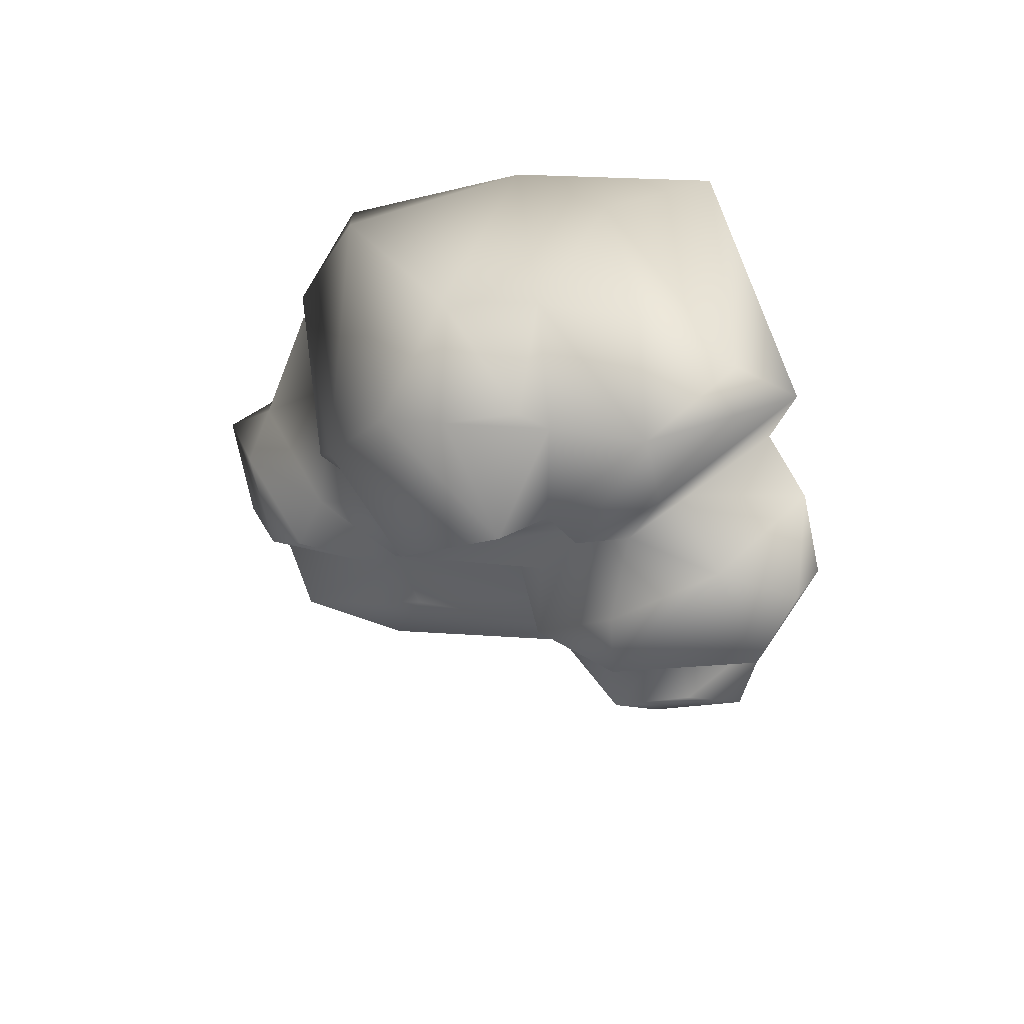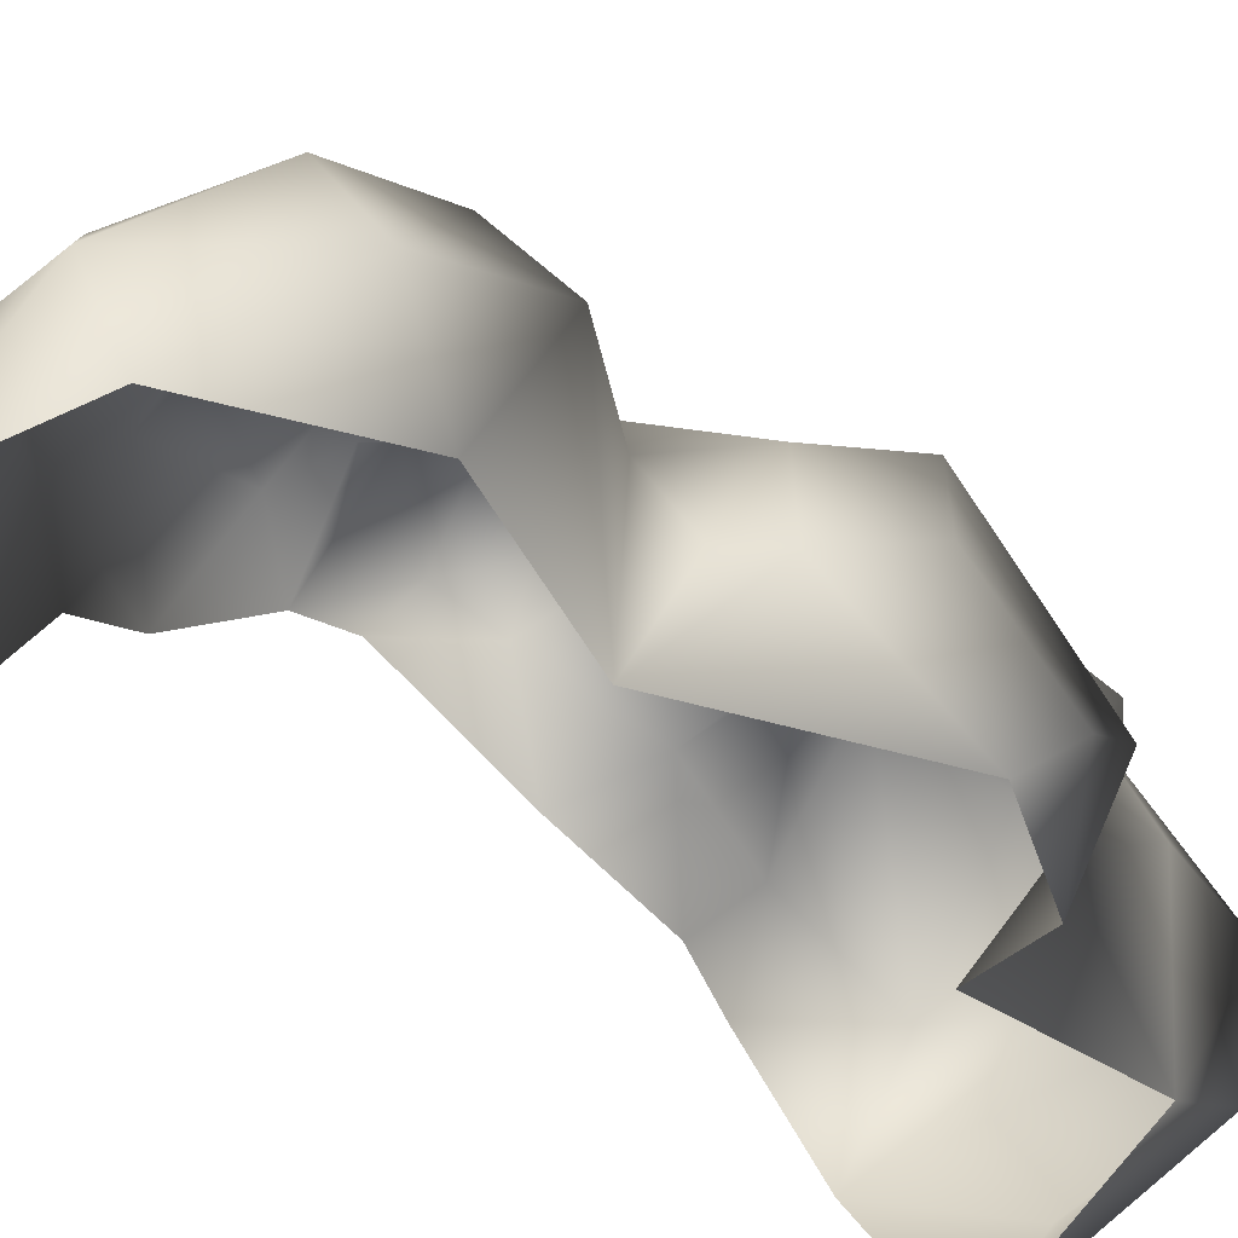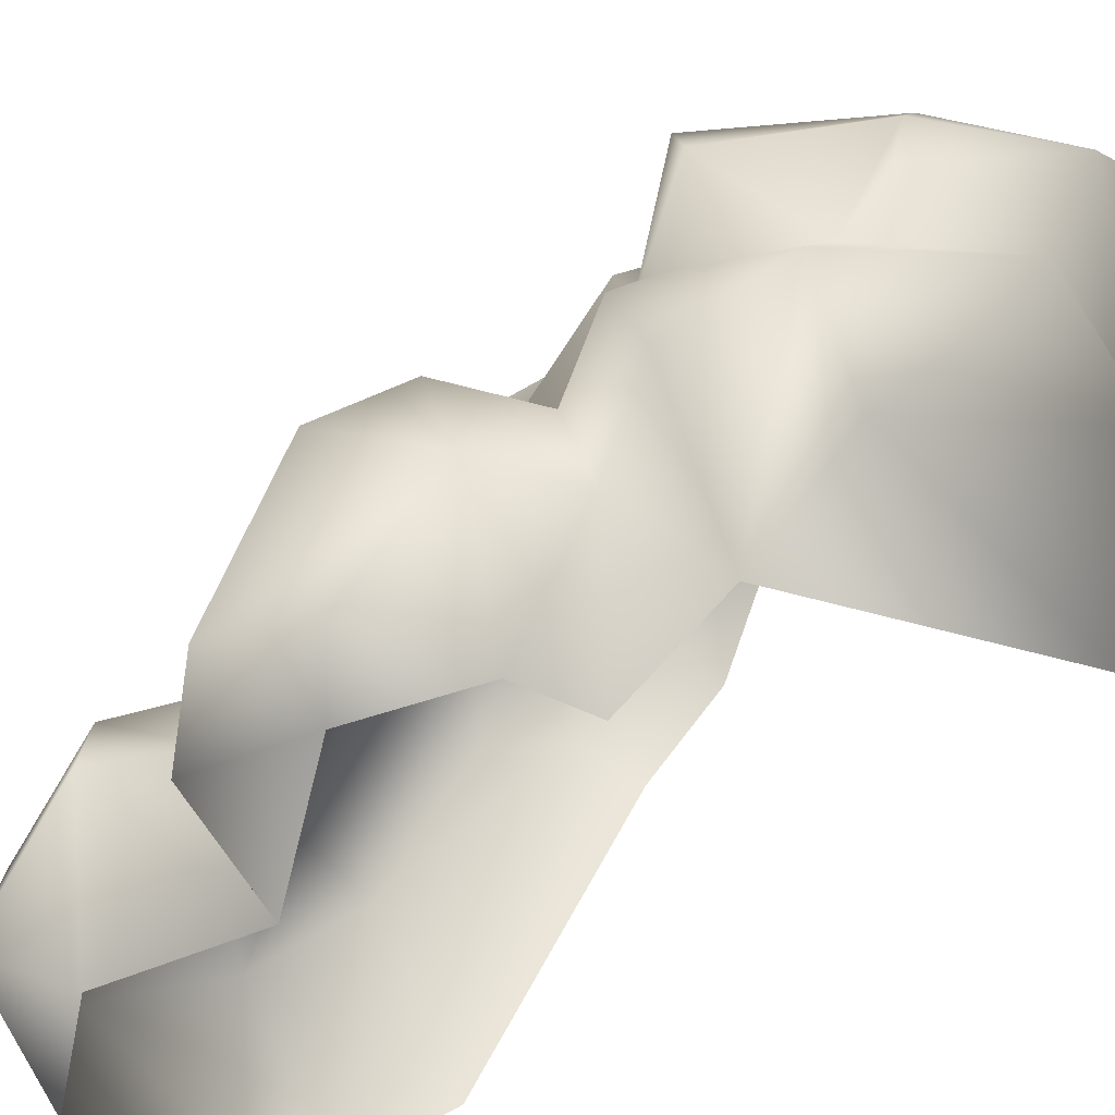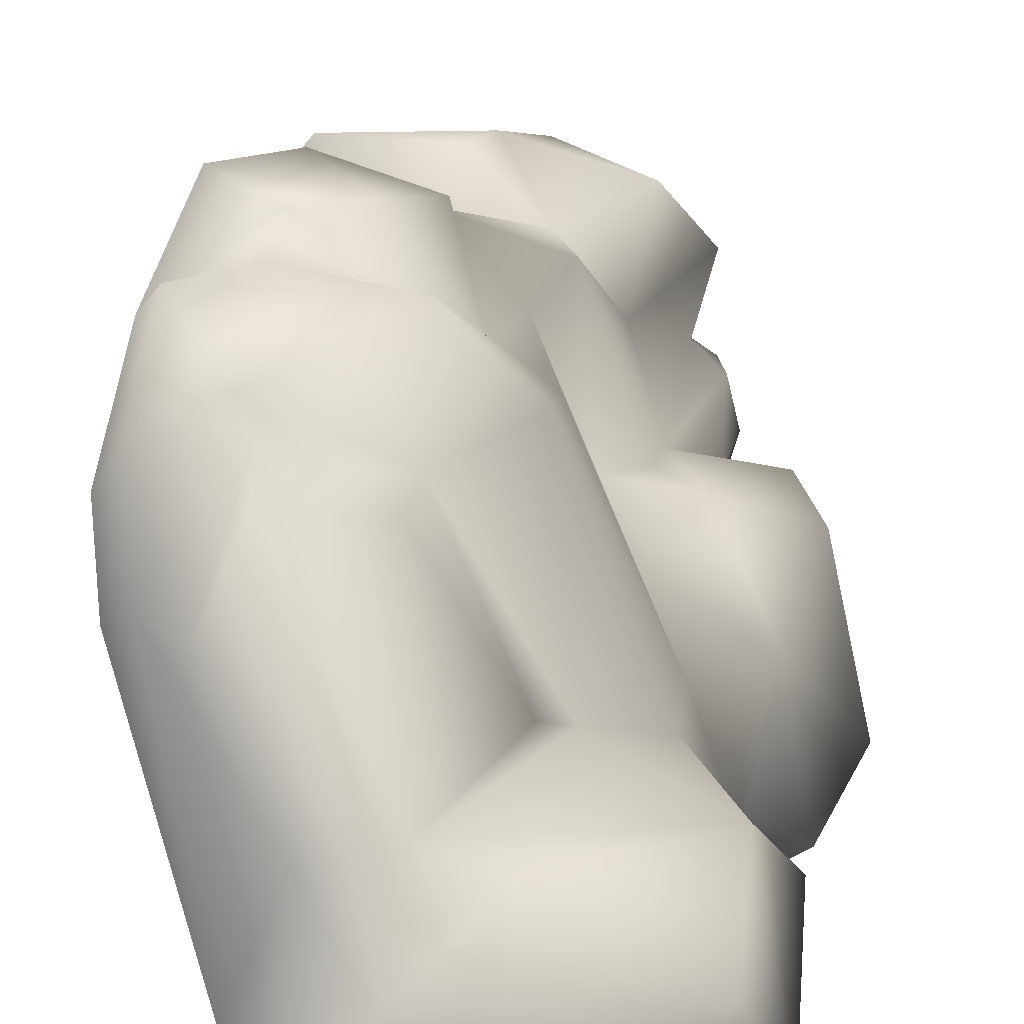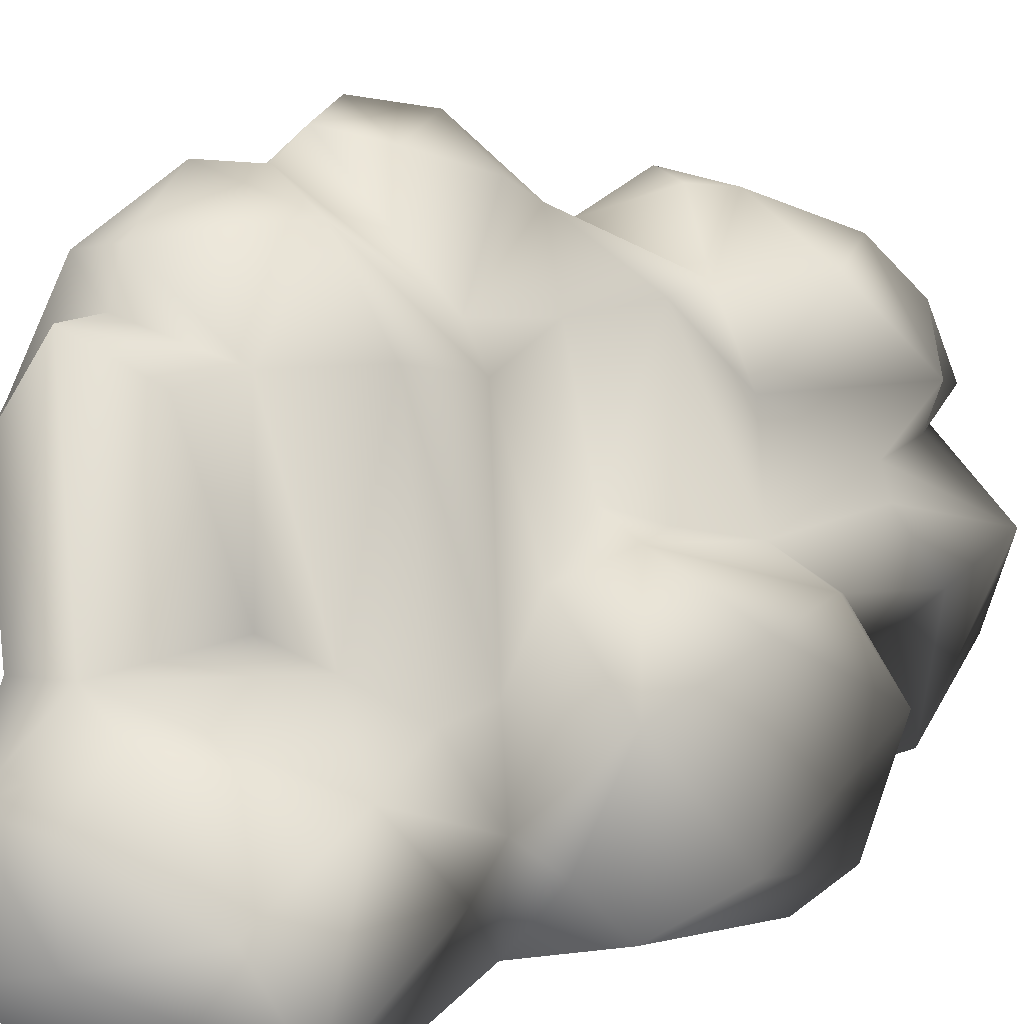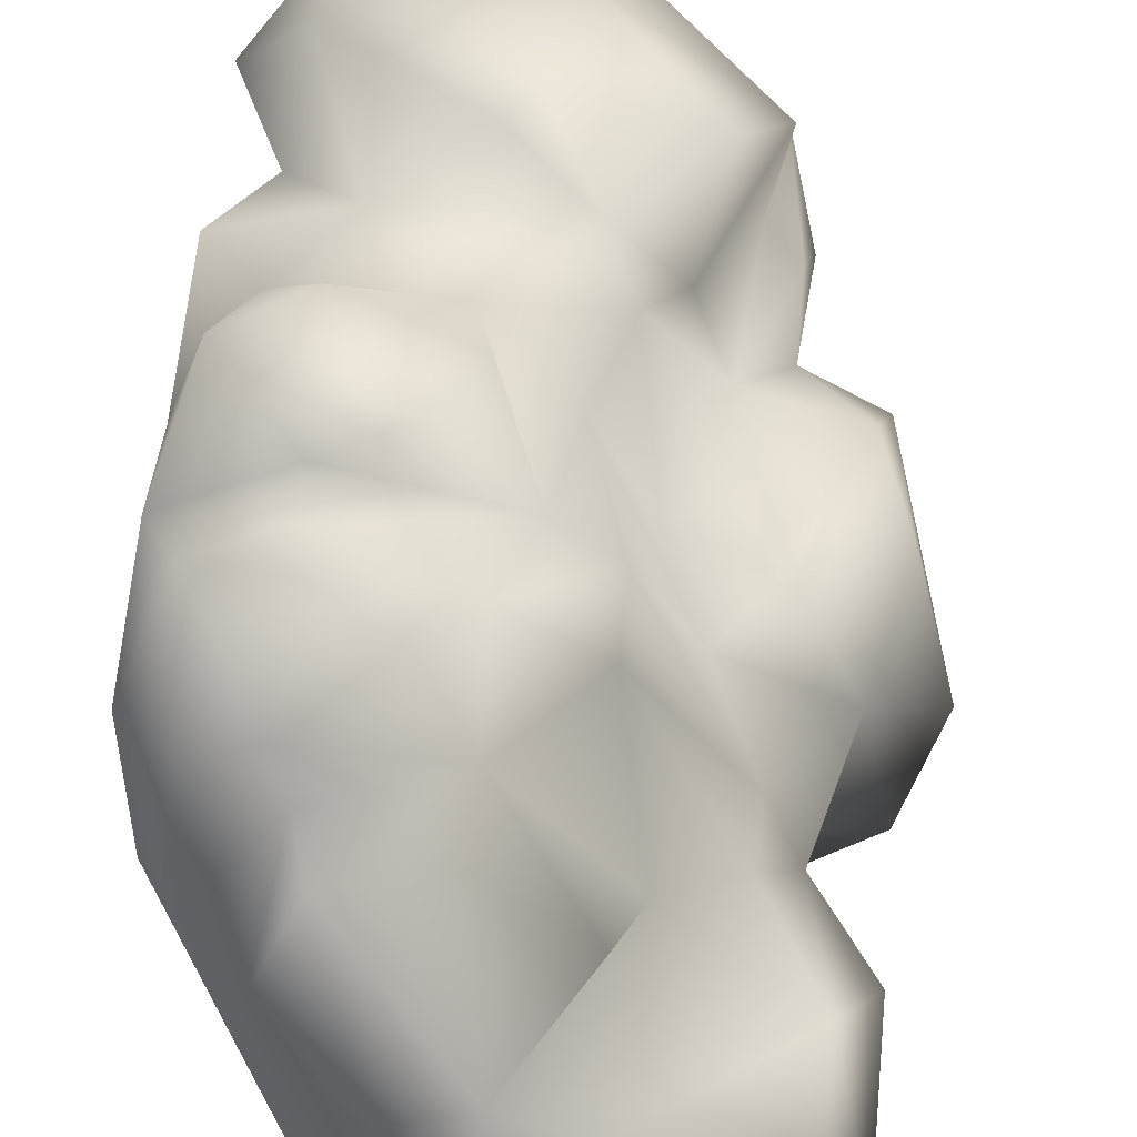
<metadata>
{"format":"obj","ext":"obj","renderer":"f3d","projection":"perspective","resolution":1024,"background":"white","views":[{"elev":72.7,"azim":-112.6,"up":"+Z"},{"elev":-50.9,"azim":-129.0,"up":"+Y"},{"elev":-37.2,"azim":-32.5,"up":"+Y"},{"elev":32.3,"azim":-170.4,"up":"+Y"},{"elev":25.2,"azim":-127.0,"up":"+Y"},{"elev":65.9,"azim":-172.4,"up":"+Y"}]}
</metadata>
<code>
v 0.9867 3.404 1.787
v 0.8085 3.328 2.227
v 0.2469 2.878 1.461
v -0.518 3.043 2.109
v -0.3743 2.139 1.412
v 2.431 2.973 2.657
v 0.5516 2.76 3.363
v 2.401 2.33 4.006
v -0.9463 2.085 2.862
v -0.7941 1.467 2.373
v -0.2146 1.218 3.399
v 0.1439 2.222 3.722
v -0.8697 0.4667 3.91
v 1.085 1.841 4.426
v 2.588 0.3948 3.308
v 0.7829 0.9381 4.243
v 3.077 2.124 2.823
v 1.476 -0.0958 4.228
v 1.656 -1.403 3.5
v 0.1907 0.1156 4.427
v -0.498 -0.6798 3.938
v -0.7498 -1.368 3.002
v -1.202 0.3806 2.776
v -1.123 1.27 2.192
v -0.103 1.512 3.878
v -1.159 0.6431 1.696
v -0.7255 1.067 1.255
v -1.785 1.096 1.048
v -1.263 1.735 -0.4428
v -1.919 -0.06628 1.749
v -0.7396 1.483 0.2612
v -0.08792 3.013 0.7327
v -2.149 1.185 0.08597
v -2.607 -0.4785 -0.3718
v -2.321 -0.9552 0.8957
v -1.915 0.6782 -0.9509
v -2.254 -0.9047 -1.23
v -2.038 -1.407 0.4588
v -1.186 -1.408 -1.686
v -1.734 -0.5232 -1.45
v -1.648 -0.01065 -1.944
v -2.288 0.03649 -2.762
v -1.927 0.8677 -3.298
v -2.39 -0.7907 -4.1
v -1.989 0.2413 -4.464
v -0.4855 1.078 -4.395
v -1.846 -1.359 -3.257
v -1.213 -1.418 -4.879
v -0.989 -0.2279 -5.253
v 0.5858 -1.032 -5.418
v 0.3404 0.4351 -5.216
v 0.2828 1.181 -4.295
v -0.6073 1.101 -2.688
v -1.286 0.8337 -2.304
v -0.2657 3.182 -1.874
v 0.4981 3.07 -2.615
v -0.5847 0.5788 -5.004
v 1.061 0.9552 -4.47
v 1.283 -0.9587 -5.164
v 1.741 -0.7586 -4.182
v 2.346 2.46 -3.625
v 1.79 2.448 -4.099
v 2.722 1.865 -3.104
v 1.409 3.39 -3.695
v 0.4896 3.096 -3.318
v -0.3962 1.514 -3.237
v 0.2828 1.181 -4.295
v 1.599 3.284 -3.142
v 1.409 3.39 -3.695
v 0.5318 4.064 -1.949
v -0.2316 2.857 -1.056
v 0.3238 3.109 -0.8881
v 1.794 4.039 -1.572
v 2.481 3.953 -1.873
v 1.744 3.727 -2.906
v 2.362 3.506 -3.005
v 2.966 2.472 -2.333
v 2.346 2.46 -3.625
v 2.722 1.865 -3.104
v 0.1725 2.958 -0.06754
v 0.9688 3.553 0.3654
v 0.7515 3.944 -0.1949
v -0.3529 1.628 -0.1341
v 1.872 4.129 0.05515
v 1.86 2.945 1.323
v 2.308 3.711 0.1855
v 2.923 2.954 0.9697
v 2.605 2.067 1.999
v 2.783 3.488 -0.7445
v 2.54 4.165 -0.4101
v 2.849 3.384 -1.34
v -0.7886 1.362 -0.9502
v -1.284 0.8854 -1.741
v 1.741 4.305 -1.265
v 1.741 4.305 -1.265
v 1.116 4.228 -0.8735
v 1.741 4.305 -1.265
v 0.2469 2.878 1.461
v 2.849 3.384 -1.34
v -1.029 -0.1037 1.95
v -0.593 -1.338 1.373
v -1.403 -1.385 1.467
v 2.605 2.067 1.999
v 1.86 2.945 1.323
g Cliff1_(3)_1440_407
f 1 3 2
f 2 3 4
f 4 3 5
f 1 2 6
f 2 4 7
f 2 8 6
f 2 7 8
f 9 4 5
f 9 7 4
f 9 5 10
f 10 11 9
f 12 9 11
f 12 7 9
f 10 13 11
f 14 8 7
f 7 12 14
f 14 15 8
f 16 15 14
f 16 11 13
f 15 17 8
f 17 6 8
f 18 15 16
f 19 15 18
f 16 20 18
f 16 13 20
f 18 21 19
f 20 21 18
f 20 13 21
f 19 21 22
f 21 13 22
f 22 13 23
f 13 24 23
f 13 10 24
f 12 25 14
f 14 25 16
f 16 25 11
f 12 11 25
f 24 26 23
f 27 26 24
f 26 27 28
f 29 28 27
f 26 28 30
f 31 29 27
f 27 32 31
f 33 28 29
f 30 28 33
f 30 33 34
f 35 30 34
f 29 36 33
f 33 36 34
f 34 36 37
f 34 37 38
f 35 34 38
f 37 39 38
f 40 39 37
f 37 36 40
f 41 39 40
f 40 36 41
f 41 42 39
f 42 41 43
f 42 43 44
f 45 44 43
f 46 45 43
f 47 42 44
f 42 47 39
f 44 48 47
f 48 44 49
f 44 45 49
f 49 50 48
f 49 51 50
f 52 46 43
f 51 46 52
f 52 43 53
f 43 54 53
f 41 54 43
f 54 55 53
f 53 55 56
f 49 45 57
f 49 57 51
f 51 57 46
f 46 57 45
f 58 51 52
f 59 51 58
f 51 59 50
f 60 59 58
f 60 58 61
f 61 58 62
f 60 61 63
f 58 64 62
f 52 64 58
f 65 64 52
f 64 65 56
f 65 52 66
f 56 65 66
f 66 53 56
f 66 67 53
f 68 64 56
f 62 68 61
f 62 69 68
f 56 55 70
f 55 71 70
f 71 72 70
f 73 70 72
f 70 73 74
f 70 74 75
f 76 75 74
f 76 68 75
f 77 76 74
f 77 78 76
f 76 78 68
f 79 78 77
f 72 71 80
f 72 80 81
f 72 81 82
f 32 81 80
f 32 3 81
f 80 83 32
f 84 82 81
f 81 3 85
f 81 85 86
f 84 81 86
f 85 87 86
f 88 87 85
f 87 89 86
f 90 86 89
f 90 84 86
f 91 90 89
f 83 80 92
f 92 29 83
f 92 36 29
f 92 93 36
f 92 71 93
f 71 55 93
f 36 93 41
f 91 94 90
f 80 71 92
f 55 54 93
f 93 54 41
f 73 94 91
f 95 96 90
f 96 84 90
f 96 82 84
f 82 96 72
f 72 96 97
f 73 72 97
f 83 29 31
f 31 32 83
f 32 5 98
f 5 32 27
f 5 27 10
f 10 27 24
f 73 99 74
f 99 77 74
f 100 101 22
f 102 101 100
f 102 100 30
f 30 35 102
f 23 100 22
f 102 35 38
f 23 26 100
f 26 30 100
f 103 104 6
f 17 103 6
f 104 1 6
f 3 1 104
f 56 75 68
f 70 75 56

</code>
